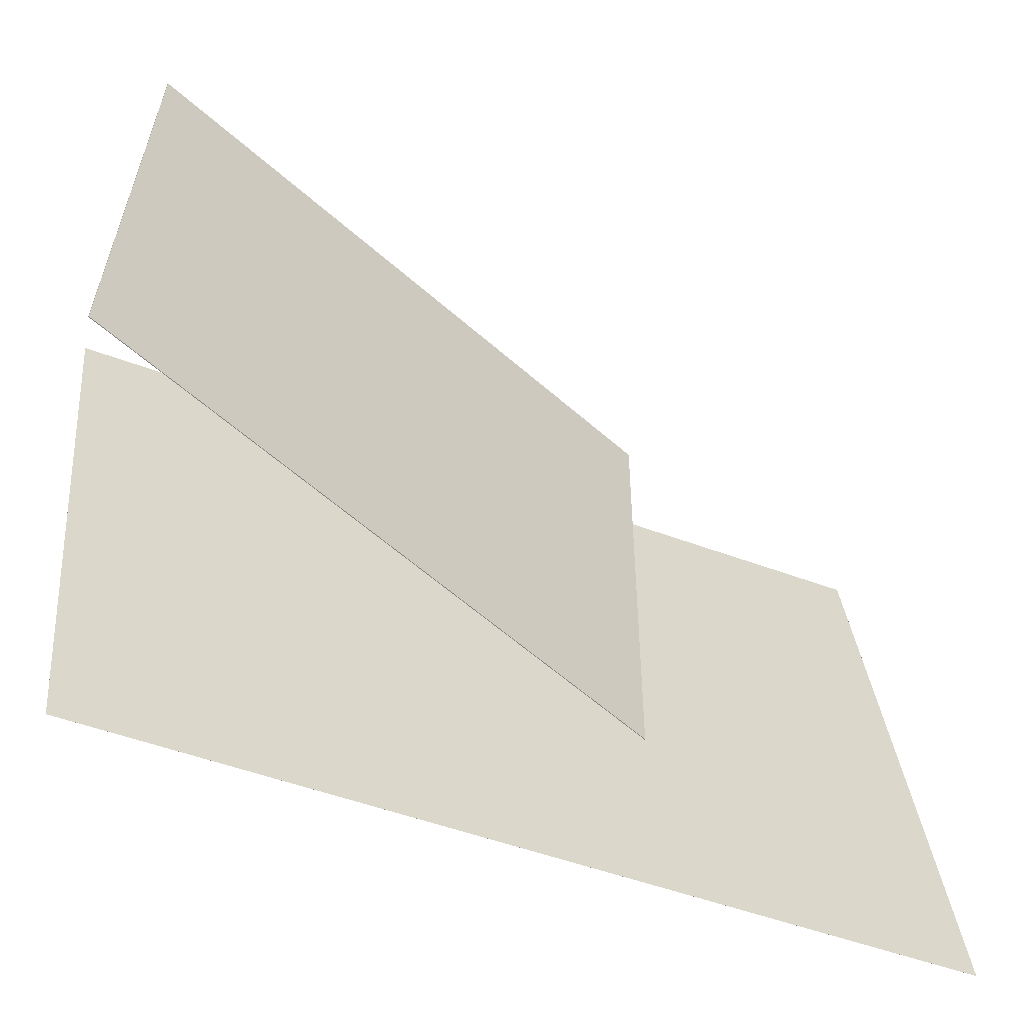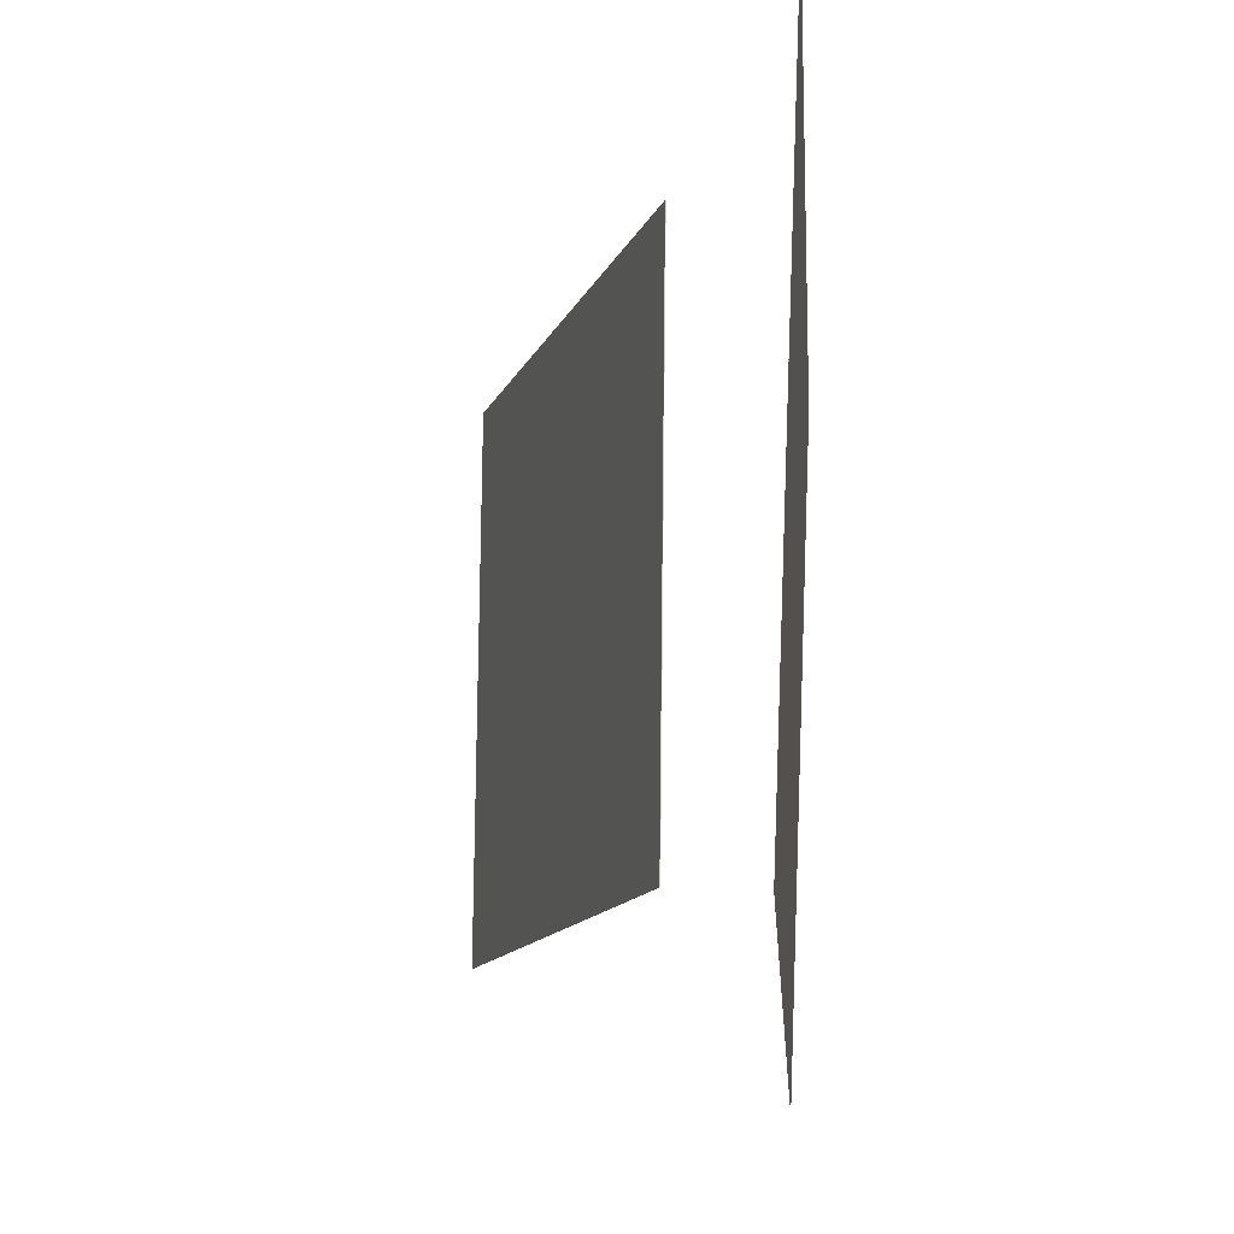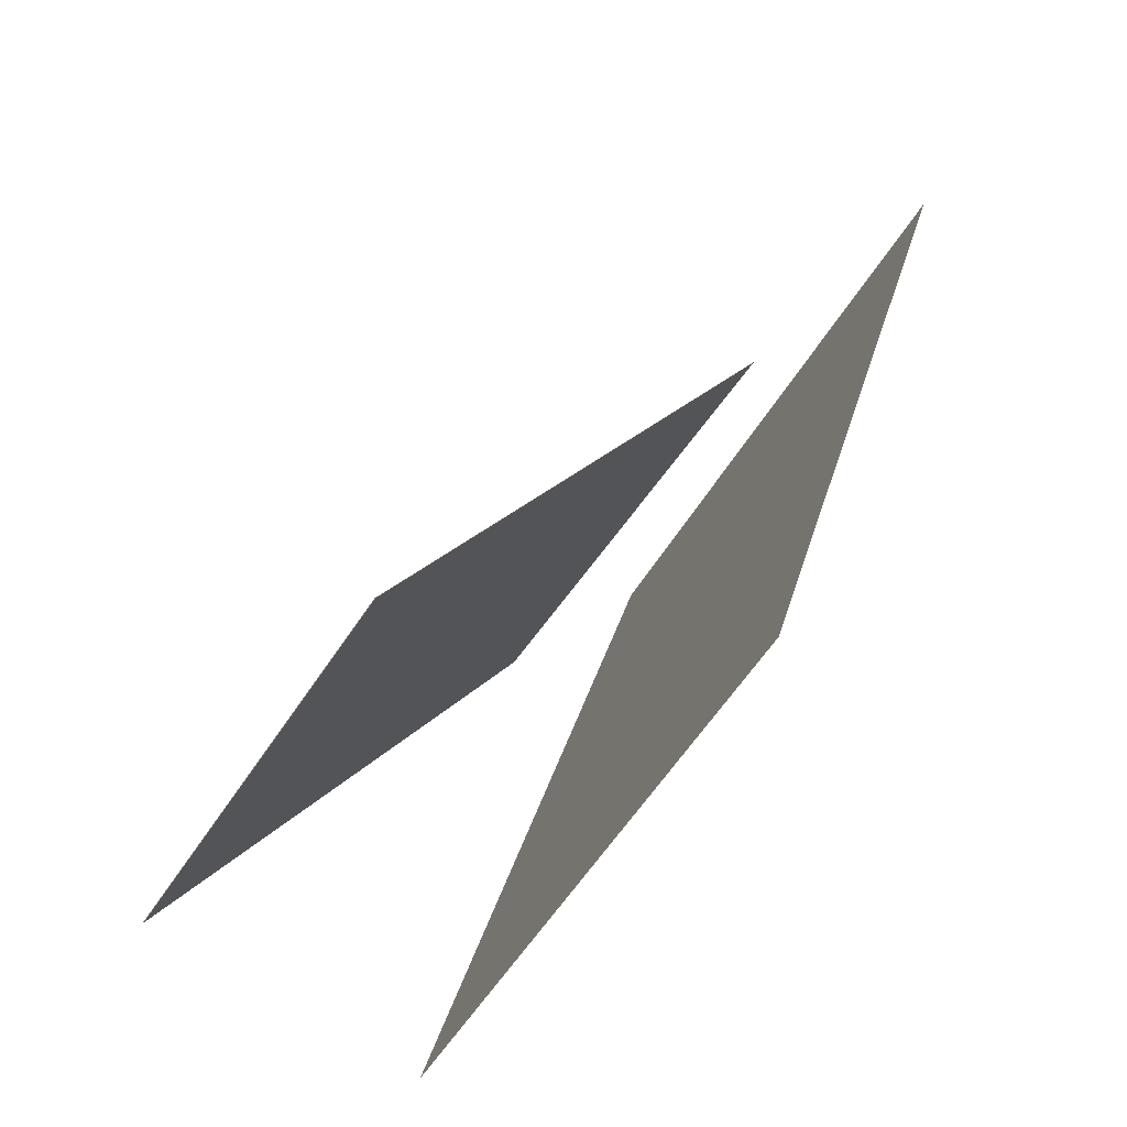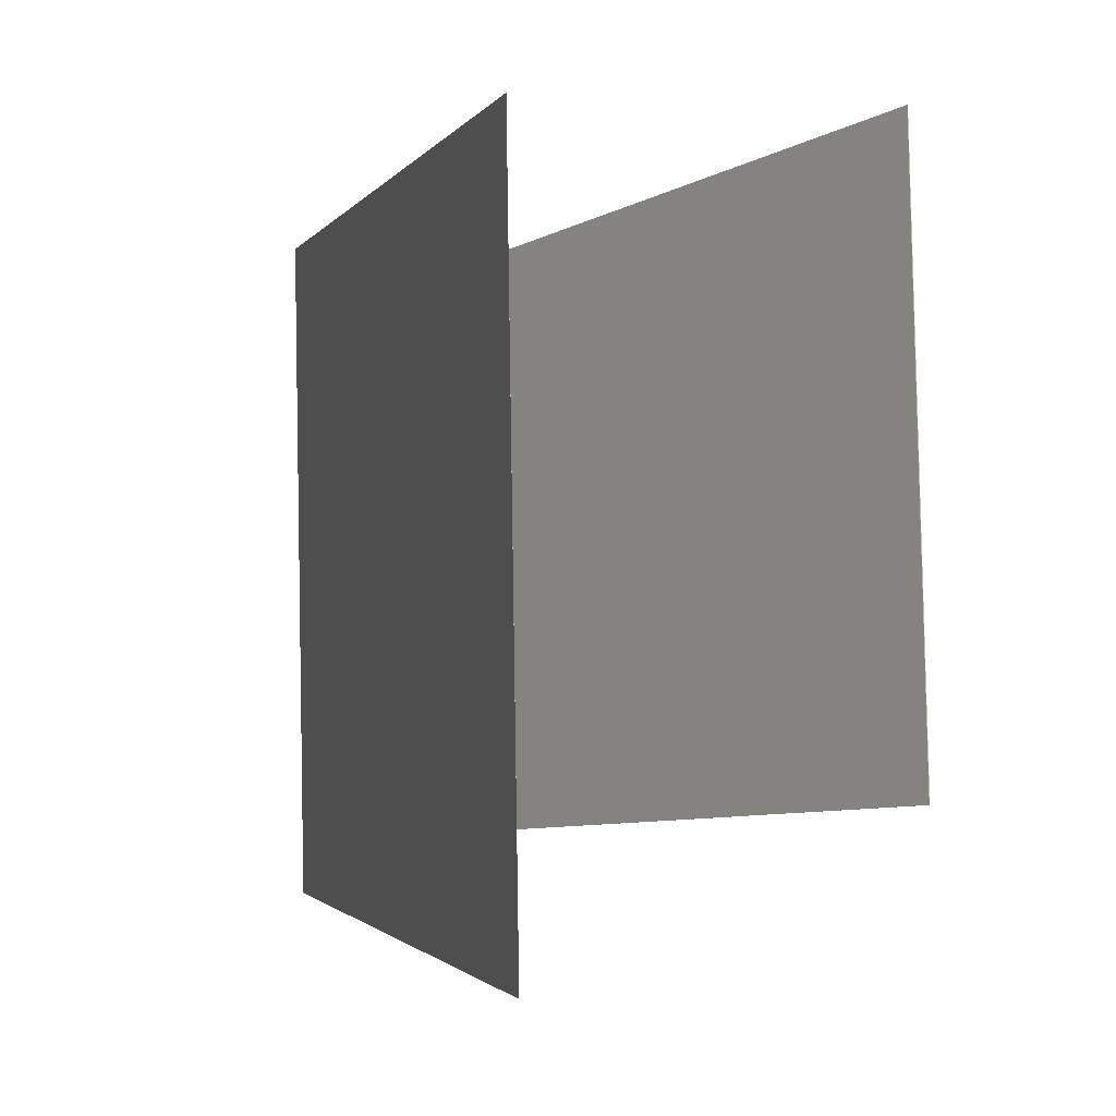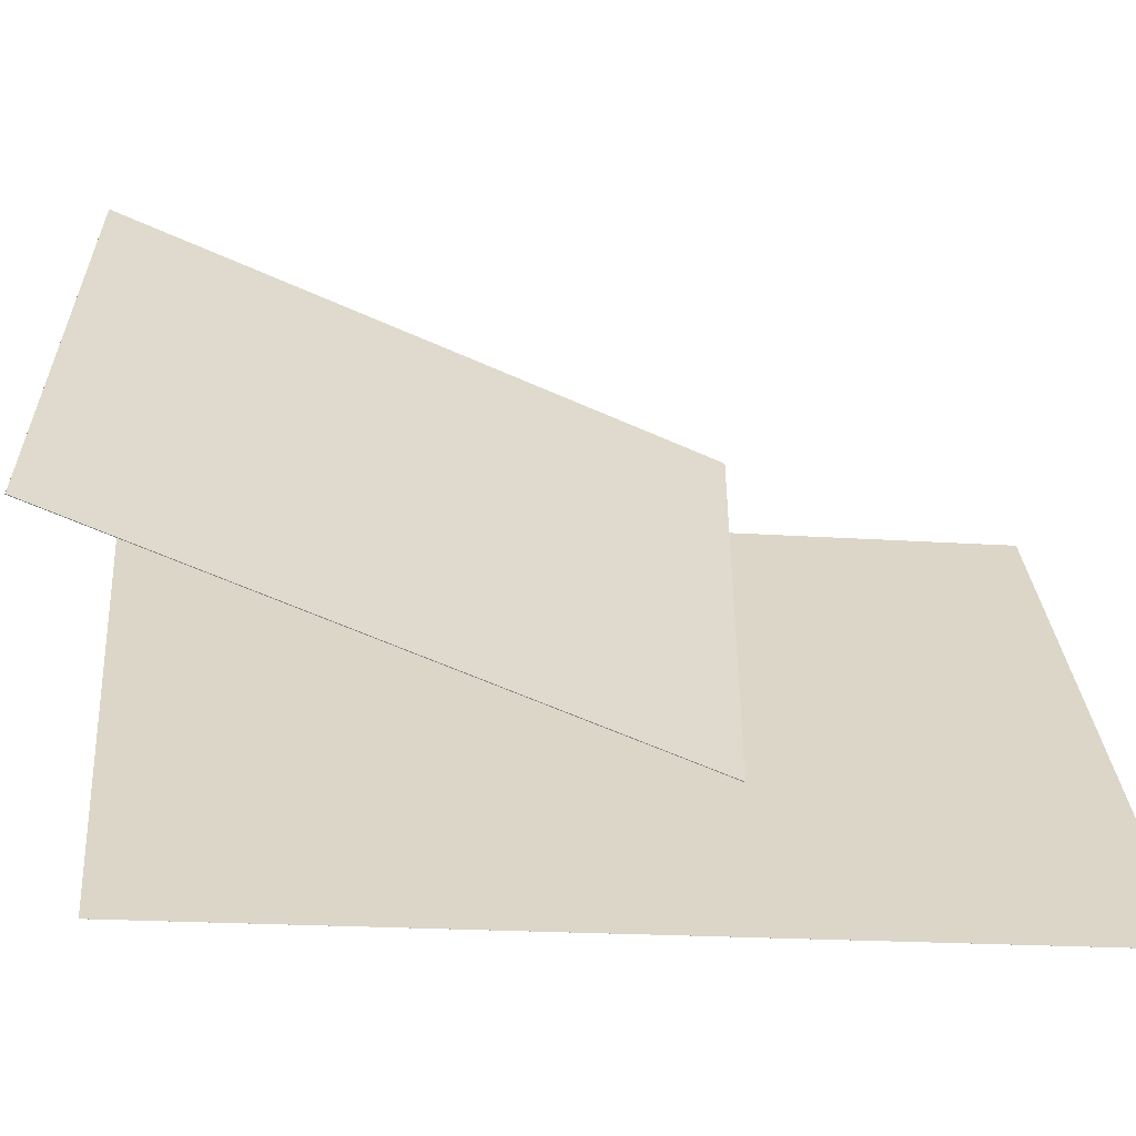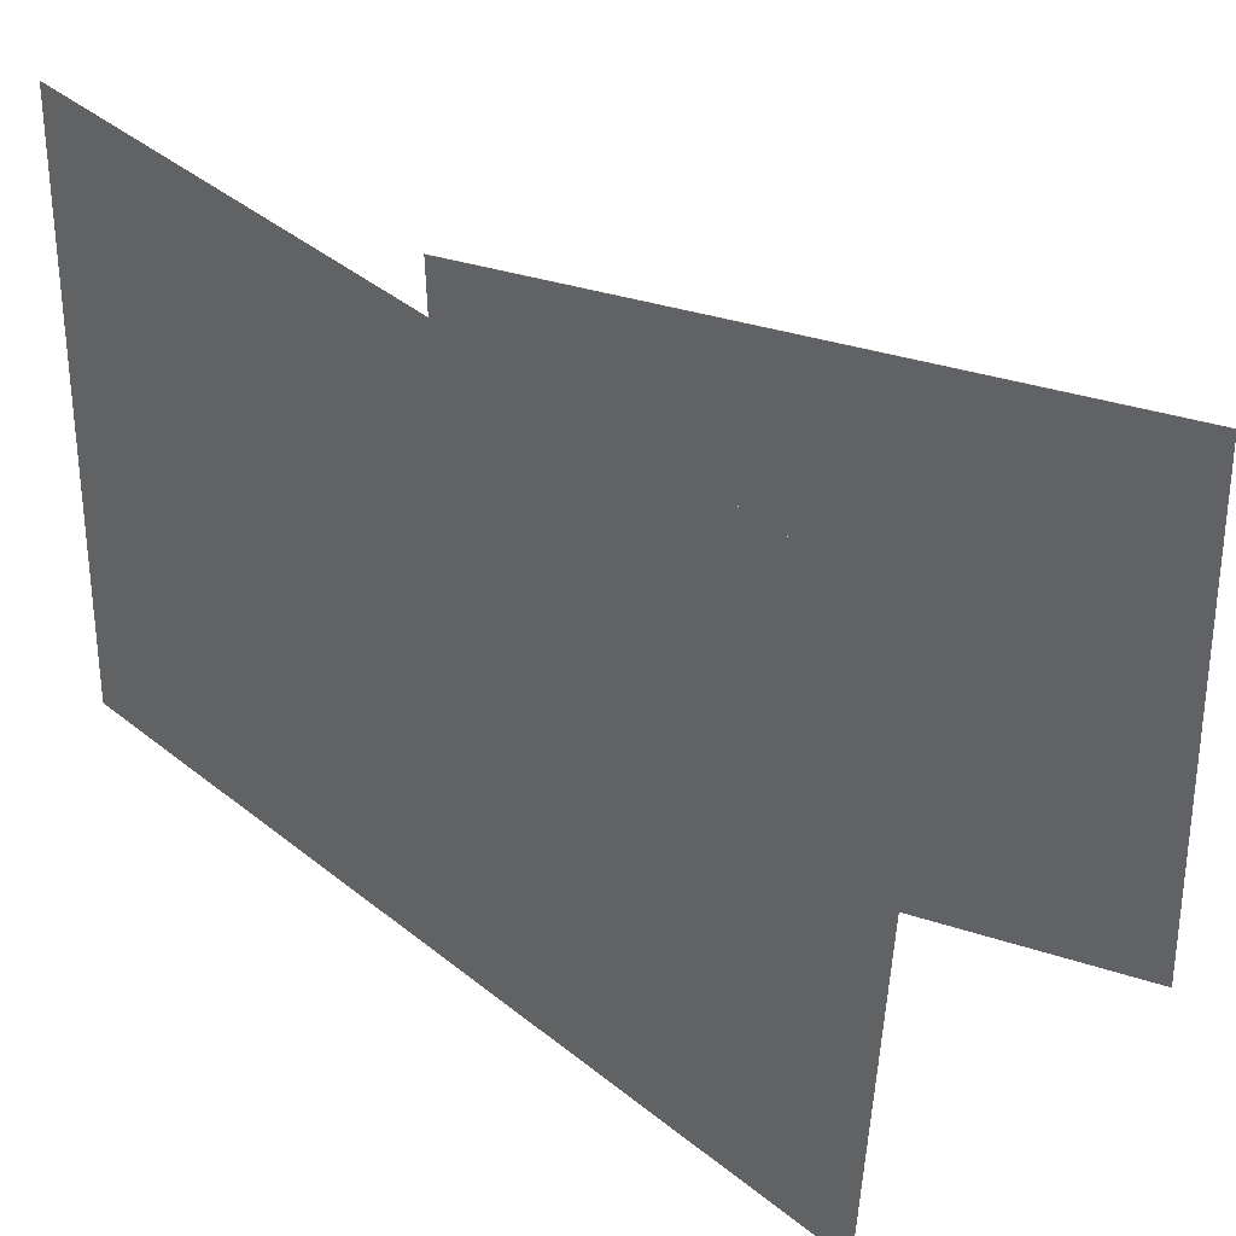
<metadata>
{"format":"obj","ext":"obj","renderer":"f3d","projection":"perspective","resolution":1024,"background":"white","views":[{"elev":-58.9,"azim":86.6,"up":"+Z"},{"elev":-13.1,"azim":-156.7,"up":"+Z"},{"elev":-43.6,"azim":150.9,"up":"+Y"},{"elev":-6.3,"azim":4.4,"up":"+Z"},{"elev":-58.3,"azim":103.9,"up":"+Z"},{"elev":37.2,"azim":-27.5,"up":"+Z"}]}
</metadata>
<code>
v 0.01795 -0.3876 -0.4381
v 0.01232 -0.451 0.2755
v 0.01793 -0.3876 -0.4381
v 0.0123 -0.451 0.2754
v -0.3043 0.5152 -0.3605
v -0.31 0.4518 0.3531
v -0.3044 0.5152 -0.3605
v -0.31 0.4518 0.3531
f 1.0 7.0 5.0
f 1.0 3.0 7.0
f 1.0 4.0 3.0
f 1.0 2.0 4.0
f 3.0 8.0 7.0
f 3.0 4.0 8.0
f 5.0 7.0 8.0
f 5.0 8.0 6.0
f 1.0 5.0 6.0
f 1.0 6.0 2.0
f 2.0 6.0 8.0
f 2.0 8.0 4.0
v 0.342 -0.3629 -0.2859
v 0.3324 -0.3565 0.2846
v -0.07893 0.1665 -0.2988
v -0.08847 0.1729 0.2716
v 0.3425 -0.3625 -0.2858
v 0.333 -0.3561 0.2846
v -0.07836 0.167 -0.2988
v -0.08791 0.1734 0.2716
f 9.0 15.0 13.0
f 9.0 11.0 15.0
f 9.0 12.0 11.0
f 9.0 10.0 12.0
f 11.0 16.0 15.0
f 11.0 12.0 16.0
f 13.0 15.0 16.0
f 13.0 16.0 14.0
f 9.0 13.0 14.0
f 9.0 14.0 10.0
f 10.0 14.0 16.0
f 10.0 16.0 12.0

</code>
